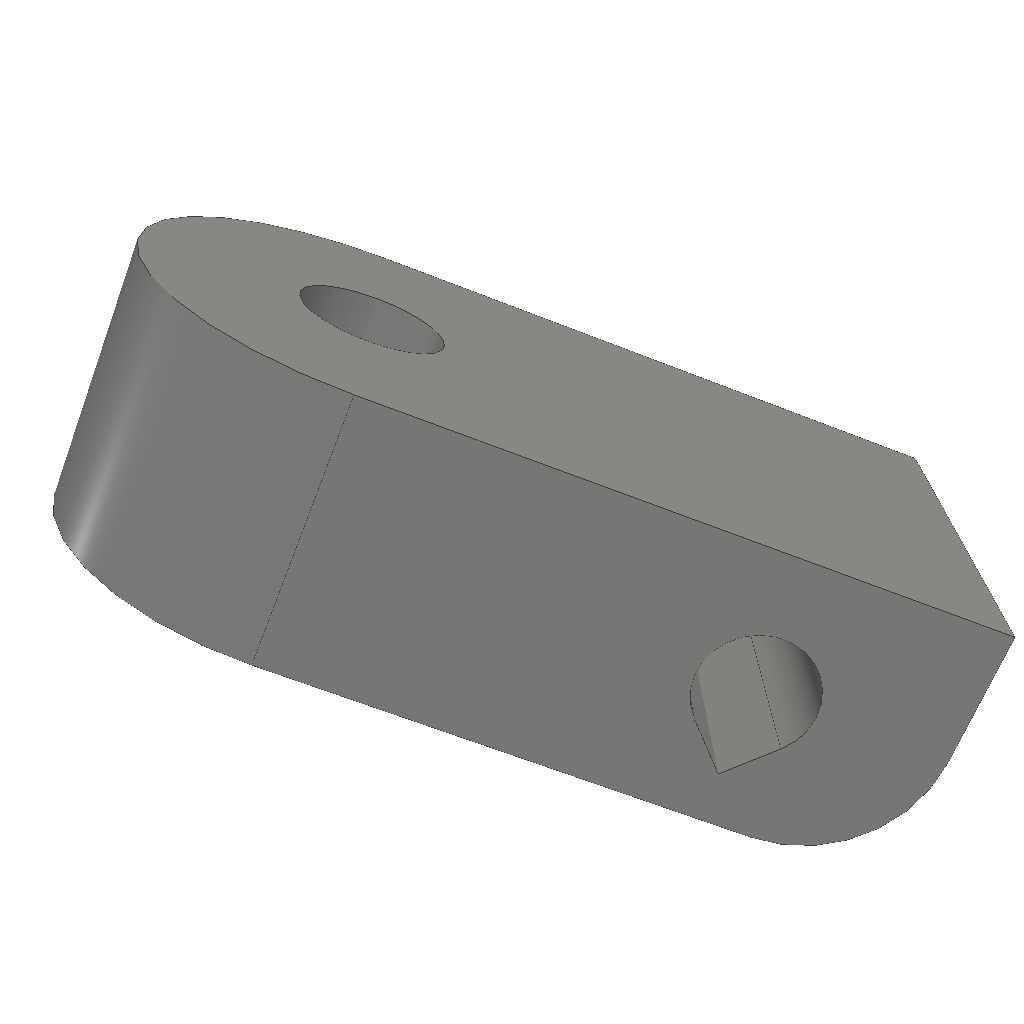
<metadata>
{"format":"step","ext":"stp","renderer":"f3d","projection":"perspective","resolution":1024,"background":"white","views":[{"elev":-68.4,"azim":-21.3,"up":"+Z"}]}
</metadata>
<code>
ISO-10303-21;
DATA;
#1 = DESIGN_CONTEXT( '', #24, 'design' );
#2 = APPLICATION_PROTOCOL_DEFINITION( 'INTERNATIONAL STANDARD', 'config_control_design', 1994, #24 );
#3 = PRODUCT_CATEGORY_RELATIONSHIP( 'NONE', 'NONE', #25, #26 );
#4 = DATE_AND_TIME( #27, #28 );
#5 = DATE_TIME_ROLE( 'creation_date' );
#6 = DATE_TIME_ROLE( 'classification_date' );
#7 = PERSON_AND_ORGANIZATION_ROLE( 'creator' );
#8 = PERSON_AND_ORGANIZATION_ROLE( 'design_supplier' );
#9 = PERSON_AND_ORGANIZATION_ROLE( 'classification_officer' );
#10 = PERSON_AND_ORGANIZATION_ROLE( 'design_owner' );
#11 = APPROVAL_PERSON_ORGANIZATION( #29, #30, #31 );
#12 = APPROVAL_DATE_TIME( #4, #30 );
#13 = CC_DESIGN_APPROVAL( #30, ( #32, #33, #34 ) );
#14 = CC_DESIGN_DATE_AND_TIME_ASSIGNMENT( #4, #5, ( #34 ) );
#15 = CC_DESIGN_DATE_AND_TIME_ASSIGNMENT( #4, #6, ( #32 ) );
#16 = CC_DESIGN_PERSON_AND_ORGANIZATION_ASSIGNMENT( #29, #10, ( #35 ) );
#17 = CC_DESIGN_PERSON_AND_ORGANIZATION_ASSIGNMENT( #29, #7, ( #34 ) );
#18 = CC_DESIGN_PERSON_AND_ORGANIZATION_ASSIGNMENT( #29, #7, ( #33 ) );
#19 = CC_DESIGN_PERSON_AND_ORGANIZATION_ASSIGNMENT( #29, #8, ( #33 ) );
#20 = CC_DESIGN_SECURITY_CLASSIFICATION( #32, ( #33 ) );
#21 = CC_DESIGN_PERSON_AND_ORGANIZATION_ASSIGNMENT( #29, #9, ( #32 ) );
#22 = SHAPE_DEFINITION_REPRESENTATION( #36, #37 );
#23 =  ( GEOMETRIC_REPRESENTATION_CONTEXT( 3 )GLOBAL_UNCERTAINTY_ASSIGNED_CONTEXT( ( #38 ) )GLOBAL_UNIT_ASSIGNED_CONTEXT( ( #39, #40, #41 ) )REPRESENTATION_CONTEXT( 'NONE', 'WORKSPACE' ) );
#24 = APPLICATION_CONTEXT( 'CONFIGURATION CONTROLLED 3D DESIGNS OF MECHANICAL PARTS AND ASSEMBLIES' );
#25 = PRODUCT_CATEGORY( 'part', 'NONE' );
#26 = PRODUCT_RELATED_PRODUCT_CATEGORY( 'detail', ' ', ( #35 ) );
#27 = CALENDAR_DATE( 2008, 2, 11 );
#28 = LOCAL_TIME( 12, 50, 52, #42 );
#29 = PERSON_AND_ORGANIZATION( #43, #44 );
#30 = APPROVAL( #45, 'SOLID MODEL' );
#31 = APPROVAL_ROLE( 'APPROVED' );
#32 = SECURITY_CLASSIFICATION( '', '', #46 );
#33 = PRODUCT_DEFINITION_FORMATION_WITH_SPECIFIED_SOURCE( ' ', 'NONE', #35, .NOT_KNOWN. );
#34 = PRODUCT_DEFINITION( 'NONE', 'NONE', #33, #1 );
#35 = PRODUCT( '1', '1', 'PART-1-DESC', ( #47 ) );
#36 = PRODUCT_DEFINITION_SHAPE( 'NONE', 'NONE', #34 );
#37 = ADVANCED_BREP_SHAPE_REPRESENTATION( '1', ( #48, #49 ), #23 );
#38 = UNCERTAINTY_MEASURE_WITH_UNIT( LENGTH_MEASURE( 0.001 ), #39, '', '' );
#39 =  ( CONVERSION_BASED_UNIT( 'MILLIMETRE', #50 )LENGTH_UNIT(  )NAMED_UNIT( #51 ) );
#40 =  ( NAMED_UNIT( #52 )PLANE_ANGLE_UNIT(  )SI_UNIT( $, .RADIAN. ) );
#41 =  ( NAMED_UNIT( #52 )SOLID_ANGLE_UNIT(  )SI_UNIT( $, .STERADIAN. ) );
#42 = COORDINATED_UNIVERSAL_TIME_OFFSET( 0, 0, .AHEAD. );
#43 = PERSON( '', 'UNSPECIFIED', $, $, $, $ );
#44 = ORGANIZATION( 'UNSPECIFIED', 'UNSPECIFIED', 'UNSPECIFIED' );
#45 = APPROVAL_STATUS( 'approved' );
#46 = SECURITY_CLASSIFICATION_LEVEL( 'unclassified' );
#47 = MECHANICAL_CONTEXT( '', #24, 'mechanical' );
#48 = MANIFOLD_SOLID_BREP( '1', #53 );
#49 = AXIS2_PLACEMENT_3D( '', #54, #55, #56 );
#50 = LENGTH_MEASURE_WITH_UNIT( LENGTH_MEASURE( 1 ), #57 );
#51 = DIMENSIONAL_EXPONENTS( 1, 0, 0, 0, 0, 0, 0 );
#52 = DIMENSIONAL_EXPONENTS( 0, 0, 0, 0, 0, 0, 0 );
#53 = CLOSED_SHELL( '', ( #58, #59, #60, #61, #62, #63, #64, #65, #66, #67, #68, #69 ) );
#54 = CARTESIAN_POINT( '', ( 0, 0, 0 ) );
#55 = DIRECTION( '', ( 0, 0, 1 ) );
#56 = DIRECTION( '', ( 1, 0, 0 ) );
#57 =  ( NAMED_UNIT( #51 )LENGTH_UNIT(  )SI_UNIT( .MILLI., .METRE. ) );
#58 = ADVANCED_FACE( '', ( #70, #71 ), #72, .T. );
#59 = ADVANCED_FACE( '', ( #73, #74 ), #75, .F. );
#60 = ADVANCED_FACE( '', ( #76 ), #77, .F. );
#61 = ADVANCED_FACE( '', ( #78 ), #79, .F. );
#62 = ADVANCED_FACE( '', ( #80, #81 ), #82, .T. );
#63 = ADVANCED_FACE( '', ( #83, #84 ), #85, .F. );
#64 = ADVANCED_FACE( '', ( #86 ), #87, .F. );
#65 = ADVANCED_FACE( '', ( #88 ), #89, .T. );
#66 = ADVANCED_FACE( '', ( #90, #91 ), #92, .F. );
#67 = ADVANCED_FACE( '', ( #93, #94 ), #95, .T. );
#68 = ADVANCED_FACE( '', ( #96 ), #97, .T. );
#69 = ADVANCED_FACE( '', ( #98 ), #99, .F. );
#70 = FACE_BOUND( '', #100, .T. );
#71 = FACE_OUTER_BOUND( '', #101, .T. );
#72 = PLANE( '', #102 );
#73 = FACE_OUTER_BOUND( '', #103, .T. );
#74 = FACE_BOUND( '', #104, .T. );
#75 = CONICAL_SURFACE( '', #105, 2.7, 0.7854 );
#76 = FACE_OUTER_BOUND( '', #106, .T. );
#77 = PLANE( '', #107 );
#78 = FACE_OUTER_BOUND( '', #108, .T. );
#79 = CYLINDRICAL_SURFACE( '', #109, 2.2 );
#80 = FACE_BOUND( '', #110, .T. );
#81 = FACE_OUTER_BOUND( '', #111, .T. );
#82 = PLANE( '', #112 );
#83 = FACE_OUTER_BOUND( '', #113, .T. );
#84 = FACE_OUTER_BOUND( '', #114, .T. );
#85 = CYLINDRICAL_SURFACE( '', #115, 2.7 );
#86 = FACE_OUTER_BOUND( '', #116, .T. );
#87 = PLANE( '', #117 );
#88 = FACE_OUTER_BOUND( '', #118, .T. );
#89 = CYLINDRICAL_SURFACE( '', #119, 8.5 );
#90 = FACE_BOUND( '', #120, .T. );
#91 = FACE_OUTER_BOUND( '', #121, .T. );
#92 = PLANE( '', #122 );
#93 = FACE_BOUND( '', #123, .T. );
#94 = FACE_OUTER_BOUND( '', #124, .T. );
#95 = PLANE( '', #125 );
#96 = FACE_OUTER_BOUND( '', #126, .T. );
#97 = CYLINDRICAL_SURFACE( '', #127, 5 );
#98 = FACE_OUTER_BOUND( '', #128, .T. );
#99 = PLANE( '', #129 );
#100 = EDGE_LOOP( '', ( #130 ) );
#101 = EDGE_LOOP( '', ( #131, #132, #133, #134 ) );
#102 = AXIS2_PLACEMENT_3D( '', #135, #136, #137 );
#103 = EDGE_LOOP( '', ( #138 ) );
#104 = EDGE_LOOP( '', ( #139 ) );
#105 = AXIS2_PLACEMENT_3D( '', #140, #141, #142 );
#106 = EDGE_LOOP( '', ( #143, #144, #145, #146 ) );
#107 = AXIS2_PLACEMENT_3D( '', #147, #148, #149 );
#108 = EDGE_LOOP( '', ( #150, #151, #152, #153 ) );
#109 = AXIS2_PLACEMENT_3D( '', #154, #155, #156 );
#110 = EDGE_LOOP( '', ( #157, #158, #159 ) );
#111 = EDGE_LOOP( '', ( #160, #161, #162, #163, #164 ) );
#112 = AXIS2_PLACEMENT_3D( '', #165, #166, #167 );
#113 = EDGE_LOOP( '', ( #168 ) );
#114 = EDGE_LOOP( '', ( #169 ) );
#115 = AXIS2_PLACEMENT_3D( '', #170, #171, #172 );
#116 = EDGE_LOOP( '', ( #173, #174, #175, #176 ) );
#117 = AXIS2_PLACEMENT_3D( '', #177, #178, #179 );
#118 = EDGE_LOOP( '', ( #180, #181, #182, #183 ) );
#119 = AXIS2_PLACEMENT_3D( '', #184, #185, #186 );
#120 = EDGE_LOOP( '', ( #187 ) );
#121 = EDGE_LOOP( '', ( #188, #189, #190, #191 ) );
#122 = AXIS2_PLACEMENT_3D( '', #192, #193, #194 );
#123 = EDGE_LOOP( '', ( #195, #196, #197 ) );
#124 = EDGE_LOOP( '', ( #198, #199, #200, #201, #202 ) );
#125 = AXIS2_PLACEMENT_3D( '', #203, #204, #205 );
#126 = EDGE_LOOP( '', ( #206, #207, #208, #209 ) );
#127 = AXIS2_PLACEMENT_3D( '', #210, #211, #212 );
#128 = EDGE_LOOP( '', ( #213, #214, #215, #216 ) );
#129 = AXIS2_PLACEMENT_3D( '', #217, #218, #219 );
#130 = ORIENTED_EDGE( '', *, *, #220, .T. );
#131 = ORIENTED_EDGE( '', *, *, #221, .T. );
#132 = ORIENTED_EDGE( '', *, *, #222, .T. );
#133 = ORIENTED_EDGE( '', *, *, #223, .T. );
#134 = ORIENTED_EDGE( '', *, *, #224, .T. );
#135 = CARTESIAN_POINT( '', ( 5, 5, 0 ) );
#136 = DIRECTION( '', ( 0, 1, 0 ) );
#137 = DIRECTION( '', ( 0, 0, 1 ) );
#138 = ORIENTED_EDGE( '', *, *, #220, .F. );
#139 = ORIENTED_EDGE( '', *, *, #225, .F. );
#140 = CARTESIAN_POINT( '', ( 5, 4.5, 0 ) );
#141 = DIRECTION( '', ( 0, 1, 0 ) );
#142 = DIRECTION( '', ( 0, 0, 1 ) );
#143 = ORIENTED_EDGE( '', *, *, #226, .T. );
#144 = ORIENTED_EDGE( '', *, *, #227, .T. );
#145 = ORIENTED_EDGE( '', *, *, #228, .T. );
#146 = ORIENTED_EDGE( '', *, *, #229, .F. );
#147 = CARTESIAN_POINT( '', ( 22.45, 1.528, -28.55 ) );
#148 = DIRECTION( '', ( 0.7193, 0.6947, 0 ) );
#149 = DIRECTION( '', ( -0.6947, 0.7193, 0 ) );
#150 = ORIENTED_EDGE( '', *, *, #230, .T. );
#151 = ORIENTED_EDGE( '', *, *, #231, .T. );
#152 = ORIENTED_EDGE( '', *, *, #232, .T. );
#153 = ORIENTED_EDGE( '', *, *, #227, .F. );
#154 = CARTESIAN_POINT( '', ( 20.87, 0, -28.55 ) );
#155 = DIRECTION( '', ( 0, 0, -1 ) );
#156 = DIRECTION( '', ( 1, 0, 0 ) );
#157 = ORIENTED_EDGE( '', *, *, #232, .F. );
#158 = ORIENTED_EDGE( '', *, *, #233, .F. );
#159 = ORIENTED_EDGE( '', *, *, #228, .F. );
#160 = ORIENTED_EDGE( '', *, *, #234, .F. );
#161 = ORIENTED_EDGE( '', *, *, #221, .F. );
#162 = ORIENTED_EDGE( '', *, *, #235, .F. );
#163 = ORIENTED_EDGE( '', *, *, #236, .T. );
#164 = ORIENTED_EDGE( '', *, *, #237, .F. );
#165 = CARTESIAN_POINT( '', ( 5, -5, 8.5 ) );
#166 = DIRECTION( '', ( 0, 0, 1 ) );
#167 = DIRECTION( '', ( 1, 0, 0 ) );
#168 = ORIENTED_EDGE( '', *, *, #225, .T. );
#169 = ORIENTED_EDGE( '', *, *, #238, .F. );
#170 = CARTESIAN_POINT( '', ( 5, -5, 0 ) );
#171 = DIRECTION( '', ( 0, -1, 0 ) );
#172 = DIRECTION( '', ( 0, 0, 1 ) );
#173 = ORIENTED_EDGE( '', *, *, #239, .T. );
#174 = ORIENTED_EDGE( '', *, *, #229, .T. );
#175 = ORIENTED_EDGE( '', *, *, #233, .T. );
#176 = ORIENTED_EDGE( '', *, *, #231, .F. );
#177 = CARTESIAN_POINT( '', ( 20.87, 3.167, -28.55 ) );
#178 = DIRECTION( '', ( -0.7193, 0.6947, 0 ) );
#179 = DIRECTION( '', ( -0.6947, -0.7193, 0 ) );
#180 = ORIENTED_EDGE( '', *, *, #224, .F. );
#181 = ORIENTED_EDGE( '', *, *, #240, .F. );
#182 = ORIENTED_EDGE( '', *, *, #241, .T. );
#183 = ORIENTED_EDGE( '', *, *, #235, .T. );
#184 = CARTESIAN_POINT( '', ( 5, -5, 0 ) );
#185 = DIRECTION( '', ( 0, -1, 0 ) );
#186 = DIRECTION( '', ( 0, 0, 1 ) );
#187 = ORIENTED_EDGE( '', *, *, #238, .T. );
#188 = ORIENTED_EDGE( '', *, *, #242, .F. );
#189 = ORIENTED_EDGE( '', *, *, #243, .T. );
#190 = ORIENTED_EDGE( '', *, *, #236, .F. );
#191 = ORIENTED_EDGE( '', *, *, #241, .F. );
#192 = CARTESIAN_POINT( '', ( 5, -5, 0 ) );
#193 = DIRECTION( '', ( 0, 1, 0 ) );
#194 = DIRECTION( '', ( 0, 0, 1 ) );
#195 = ORIENTED_EDGE( '', *, *, #230, .F. );
#196 = ORIENTED_EDGE( '', *, *, #226, .F. );
#197 = ORIENTED_EDGE( '', *, *, #239, .F. );
#198 = ORIENTED_EDGE( '', *, *, #223, .F. );
#199 = ORIENTED_EDGE( '', *, *, #244, .F. );
#200 = ORIENTED_EDGE( '', *, *, #245, .F. );
#201 = ORIENTED_EDGE( '', *, *, #242, .T. );
#202 = ORIENTED_EDGE( '', *, *, #240, .T. );
#203 = CARTESIAN_POINT( '', ( 34, -5, -8.5 ) );
#204 = DIRECTION( '', ( 0, 0, -1 ) );
#205 = DIRECTION( '', ( -1, 0, 0 ) );
#206 = ORIENTED_EDGE( '', *, *, #244, .T. );
#207 = ORIENTED_EDGE( '', *, *, #222, .F. );
#208 = ORIENTED_EDGE( '', *, *, #234, .T. );
#209 = ORIENTED_EDGE( '', *, *, #246, .F. );
#210 = CARTESIAN_POINT( '', ( 22.87, 5.204e-15, -34.17 ) );
#211 = DIRECTION( '', ( 0, 0, -1 ) );
#212 = DIRECTION( '', ( 1, 0, 0 ) );
#213 = ORIENTED_EDGE( '', *, *, #245, .T. );
#214 = ORIENTED_EDGE( '', *, *, #246, .T. );
#215 = ORIENTED_EDGE( '', *, *, #237, .T. );
#216 = ORIENTED_EDGE( '', *, *, #243, .F. );
#217 = CARTESIAN_POINT( '', ( 27.87, 5.204e-15, -34.17 ) );
#218 = DIRECTION( '', ( -1, 0, 0 ) );
#219 = DIRECTION( '', ( 0, 0, 1 ) );
#220 = EDGE_CURVE( '', #247, #247, #248, .F. );
#221 = EDGE_CURVE( '', #249, #250, #251, .T. );
#222 = EDGE_CURVE( '', #250, #252, #253, .F. );
#223 = EDGE_CURVE( '', #252, #254, #255, .T. );
#224 = EDGE_CURVE( '', #254, #249, #256, .T. );
#225 = EDGE_CURVE( '', #257, #257, #258, .T. );
#226 = EDGE_CURVE( '', #259, #260, #261, .T. );
#227 = EDGE_CURVE( '', #260, #262, #263, .T. );
#228 = EDGE_CURVE( '', #262, #264, #265, .T. );
#229 = EDGE_CURVE( '', #259, #264, #266, .T. );
#230 = EDGE_CURVE( '', #260, #267, #268, .T. );
#231 = EDGE_CURVE( '', #267, #269, #270, .T. );
#232 = EDGE_CURVE( '', #269, #262, #271, .T. );
#233 = EDGE_CURVE( '', #264, #269, #272, .T. );
#234 = EDGE_CURVE( '', #250, #273, #274, .T. );
#235 = EDGE_CURVE( '', #275, #249, #276, .T. );
#236 = EDGE_CURVE( '', #275, #277, #278, .T. );
#237 = EDGE_CURVE( '', #273, #277, #279, .T. );
#238 = EDGE_CURVE( '', #280, #280, #281, .T. );
#239 = EDGE_CURVE( '', #267, #259, #282, .T. );
#240 = EDGE_CURVE( '', #283, #254, #284, .T. );
#241 = EDGE_CURVE( '', #283, #275, #285, .T. );
#242 = EDGE_CURVE( '', #286, #283, #287, .T. );
#243 = EDGE_CURVE( '', #286, #277, #288, .T. );
#244 = EDGE_CURVE( '', #289, #252, #290, .F. );
#245 = EDGE_CURVE( '', #286, #289, #291, .T. );
#246 = EDGE_CURVE( '', #289, #273, #292, .T. );
#247 = VERTEX_POINT( '', #293 );
#248 = CIRCLE( '', #294, 3.2 );
#249 = VERTEX_POINT( '', #295 );
#250 = VERTEX_POINT( '', #296 );
#251 = LINE( '', #297, #298 );
#252 = VERTEX_POINT( '', #299 );
#253 = LINE( '', #300, #301 );
#254 = VERTEX_POINT( '', #302 );
#255 = LINE( '', #303, #304 );
#256 = CIRCLE( '', #305, 8.5 );
#257 = VERTEX_POINT( '', #306 );
#258 = CIRCLE( '', #307, 2.7 );
#259 = VERTEX_POINT( '', #308 );
#260 = VERTEX_POINT( '', #309 );
#261 = LINE( '', #310, #311 );
#262 = VERTEX_POINT( '', #312 );
#263 = LINE( '', #313, #314 );
#264 = VERTEX_POINT( '', #315 );
#265 = LINE( '', #316, #317 );
#266 = LINE( '', #318, #319 );
#267 = VERTEX_POINT( '', #320 );
#268 = CIRCLE( '', #321, 2.2 );
#269 = VERTEX_POINT( '', #322 );
#270 = LINE( '', #323, #324 );
#271 = CIRCLE( '', #325, 2.2 );
#272 = LINE( '', #326, #327 );
#273 = VERTEX_POINT( '', #328 );
#274 = CIRCLE( '', #329, 5 );
#275 = VERTEX_POINT( '', #330 );
#276 = LINE( '', #331, #332 );
#277 = VERTEX_POINT( '', #333 );
#278 = LINE( '', #334, #335 );
#279 = LINE( '', #336, #337 );
#280 = VERTEX_POINT( '', #338 );
#281 = CIRCLE( '', #339, 2.7 );
#282 = LINE( '', #340, #341 );
#283 = VERTEX_POINT( '', #342 );
#284 = LINE( '', #343, #344 );
#285 = CIRCLE( '', #345, 8.5 );
#286 = VERTEX_POINT( '', #346 );
#287 = LINE( '', #347, #348 );
#288 = LINE( '', #349, #350 );
#289 = VERTEX_POINT( '', #351 );
#290 = CIRCLE( '', #352, 5 );
#291 = LINE( '', #353, #354 );
#292 = LINE( '', #355, #356 );
#293 = CARTESIAN_POINT( '', ( 5, 5, 3.2 ) );
#294 = AXIS2_PLACEMENT_3D( '', #357, #358, #359 );
#295 = CARTESIAN_POINT( '', ( 5, 5, 8.5 ) );
#296 = CARTESIAN_POINT( '', ( 22.87, 5, 8.5 ) );
#297 = CARTESIAN_POINT( '', ( 5, 5, 8.5 ) );
#298 = VECTOR( '', #360, 1000 );
#299 = CARTESIAN_POINT( '', ( 22.87, 5, -8.5 ) );
#300 = CARTESIAN_POINT( '', ( 22.87, 5, -34.17 ) );
#301 = VECTOR( '', #361, 1000 );
#302 = CARTESIAN_POINT( '', ( 5, 5, -8.5 ) );
#303 = CARTESIAN_POINT( '', ( 34, 5, -8.5 ) );
#304 = VECTOR( '', #362, 1000 );
#305 = AXIS2_PLACEMENT_3D( '', #363, #364, #365 );
#306 = CARTESIAN_POINT( '', ( 5, 4.5, 2.7 ) );
#307 = AXIS2_PLACEMENT_3D( '', #366, #367, #368 );
#308 = CARTESIAN_POINT( '', ( 20.87, 3.167, -8.5 ) );
#309 = CARTESIAN_POINT( '', ( 22.45, 1.528, -8.5 ) );
#310 = CARTESIAN_POINT( '', ( 31.29, -7.622, -8.5 ) );
#311 = VECTOR( '', #369, 1000 );
#312 = CARTESIAN_POINT( '', ( 22.45, 1.528, 8.5 ) );
#313 = CARTESIAN_POINT( '', ( 22.45, 1.528, -28.55 ) );
#314 = VECTOR( '', #370, 1000 );
#315 = CARTESIAN_POINT( '', ( 20.87, 3.167, 8.5 ) );
#316 = CARTESIAN_POINT( '', ( 22.45, 1.528, 8.5 ) );
#317 = VECTOR( '', #371, 1000 );
#318 = CARTESIAN_POINT( '', ( 20.87, 3.167, -28.55 ) );
#319 = VECTOR( '', #372, 1000 );
#320 = CARTESIAN_POINT( '', ( 19.28, 1.528, -8.5 ) );
#321 = AXIS2_PLACEMENT_3D( '', #373, #374, #375 );
#322 = CARTESIAN_POINT( '', ( 19.28, 1.528, 8.5 ) );
#323 = CARTESIAN_POINT( '', ( 19.28, 1.528, -28.55 ) );
#324 = VECTOR( '', #376, 1000 );
#325 = AXIS2_PLACEMENT_3D( '', #377, #378, #379 );
#326 = CARTESIAN_POINT( '', ( 20.87, 3.167, 8.5 ) );
#327 = VECTOR( '', #380, 1000 );
#328 = CARTESIAN_POINT( '', ( 27.87, 5.816e-15, 8.5 ) );
#329 = AXIS2_PLACEMENT_3D( '', #381, #382, #383 );
#330 = CARTESIAN_POINT( '', ( 5, -5, 8.5 ) );
#331 = CARTESIAN_POINT( '', ( 5, -5, 8.5 ) );
#332 = VECTOR( '', #384, 1000 );
#333 = CARTESIAN_POINT( '', ( 27.87, -5, 8.5 ) );
#334 = CARTESIAN_POINT( '', ( 5, -5, 8.5 ) );
#335 = VECTOR( '', #385, 1000 );
#336 = CARTESIAN_POINT( '', ( 27.87, 5.204e-15, 8.5 ) );
#337 = VECTOR( '', #386, 1000 );
#338 = CARTESIAN_POINT( '', ( 7.7, -5, 0 ) );
#339 = AXIS2_PLACEMENT_3D( '', #387, #388, #389 );
#340 = CARTESIAN_POINT( '', ( 23.12, 5.504, -8.5 ) );
#341 = VECTOR( '', #390, 1000 );
#342 = CARTESIAN_POINT( '', ( 5, -5, -8.5 ) );
#343 = CARTESIAN_POINT( '', ( 5, -5, -8.5 ) );
#344 = VECTOR( '', #391, 1000 );
#345 = AXIS2_PLACEMENT_3D( '', #392, #393, #394 );
#346 = CARTESIAN_POINT( '', ( 27.87, -5, -8.5 ) );
#347 = CARTESIAN_POINT( '', ( 34, -5, -8.5 ) );
#348 = VECTOR( '', #395, 1000 );
#349 = CARTESIAN_POINT( '', ( 27.87, -5, 0 ) );
#350 = VECTOR( '', #396, 1000 );
#351 = CARTESIAN_POINT( '', ( 27.87, 5.816e-15, -8.5 ) );
#352 = AXIS2_PLACEMENT_3D( '', #397, #398, #399 );
#353 = CARTESIAN_POINT( '', ( 27.87, -5, -8.5 ) );
#354 = VECTOR( '', #400, 1000 );
#355 = CARTESIAN_POINT( '', ( 27.87, 5.816e-15, -34.17 ) );
#356 = VECTOR( '', #401, 1000 );
#357 = CARTESIAN_POINT( '', ( 5, 5, 0 ) );
#358 = DIRECTION( '', ( 0, 1, 0 ) );
#359 = DIRECTION( '', ( 0, 0, 1 ) );
#360 = DIRECTION( '', ( 1, 0, 0 ) );
#361 = DIRECTION( '', ( 0, 0, 1 ) );
#362 = DIRECTION( '', ( -1, 0, 0 ) );
#363 = CARTESIAN_POINT( '', ( 5, 5, 0 ) );
#364 = DIRECTION( '', ( 0, 1, 0 ) );
#365 = DIRECTION( '', ( 1, 0, 0 ) );
#366 = CARTESIAN_POINT( '', ( 5, 4.5, 0 ) );
#367 = DIRECTION( '', ( 0, 1, 0 ) );
#368 = DIRECTION( '', ( 0, 0, 1 ) );
#369 = DIRECTION( '', ( 0.6947, -0.7193, 0 ) );
#370 = DIRECTION( '', ( 0, 0, 1 ) );
#371 = DIRECTION( '', ( -0.6947, 0.7193, 0 ) );
#372 = DIRECTION( '', ( 0, 0, 1 ) );
#373 = CARTESIAN_POINT( '', ( 20.87, 0, -8.5 ) );
#374 = DIRECTION( '', ( 0, 0, -1 ) );
#375 = DIRECTION( '', ( -1, 0, 0 ) );
#376 = DIRECTION( '', ( 0, 0, 1 ) );
#377 = CARTESIAN_POINT( '', ( 20.87, 0, 8.5 ) );
#378 = DIRECTION( '', ( 0, 0, 1 ) );
#379 = DIRECTION( '', ( 0, 1, 0 ) );
#380 = DIRECTION( '', ( -0.6947, -0.7193, 0 ) );
#381 = CARTESIAN_POINT( '', ( 22.87, 5.204e-15, 8.5 ) );
#382 = DIRECTION( '', ( 0, 0, -1 ) );
#383 = DIRECTION( '', ( -1, 0, 0 ) );
#384 = DIRECTION( '', ( 0, 1, 0 ) );
#385 = DIRECTION( '', ( 1, 0, 0 ) );
#386 = DIRECTION( '', ( 0, -1, 0 ) );
#387 = CARTESIAN_POINT( '', ( 5, -5, 0 ) );
#388 = DIRECTION( '', ( 0, 1, 0 ) );
#389 = DIRECTION( '', ( 1, 0, 0 ) );
#390 = DIRECTION( '', ( 0.6947, 0.7193, 0 ) );
#391 = DIRECTION( '', ( 0, 1, 0 ) );
#392 = CARTESIAN_POINT( '', ( 5, -5, 0 ) );
#393 = DIRECTION( '', ( 0, 1, 0 ) );
#394 = DIRECTION( '', ( 1, 0, 0 ) );
#395 = DIRECTION( '', ( -1, 0, 0 ) );
#396 = DIRECTION( '', ( 0, 0, 1 ) );
#397 = CARTESIAN_POINT( '', ( 22.87, 5.204e-15, -8.5 ) );
#398 = DIRECTION( '', ( 0, 0, -1 ) );
#399 = DIRECTION( '', ( -1, 0, 0 ) );
#400 = DIRECTION( '', ( 0, 1, 0 ) );
#401 = DIRECTION( '', ( 0, 0, 1 ) );
ENDSEC;
END-ISO-10303-21;

</code>
